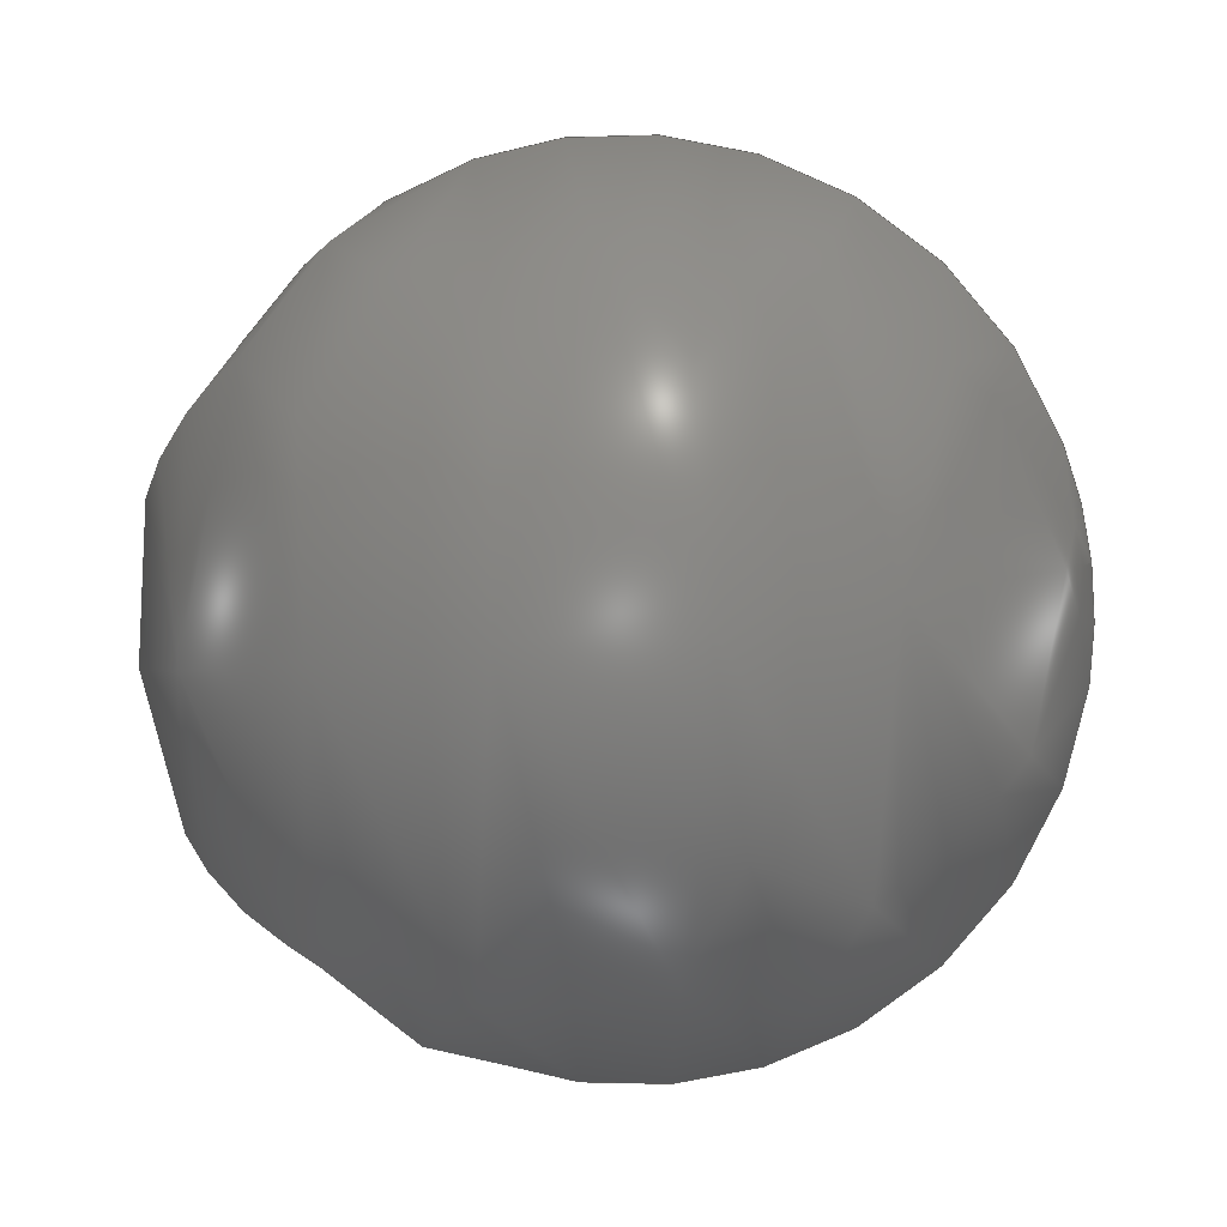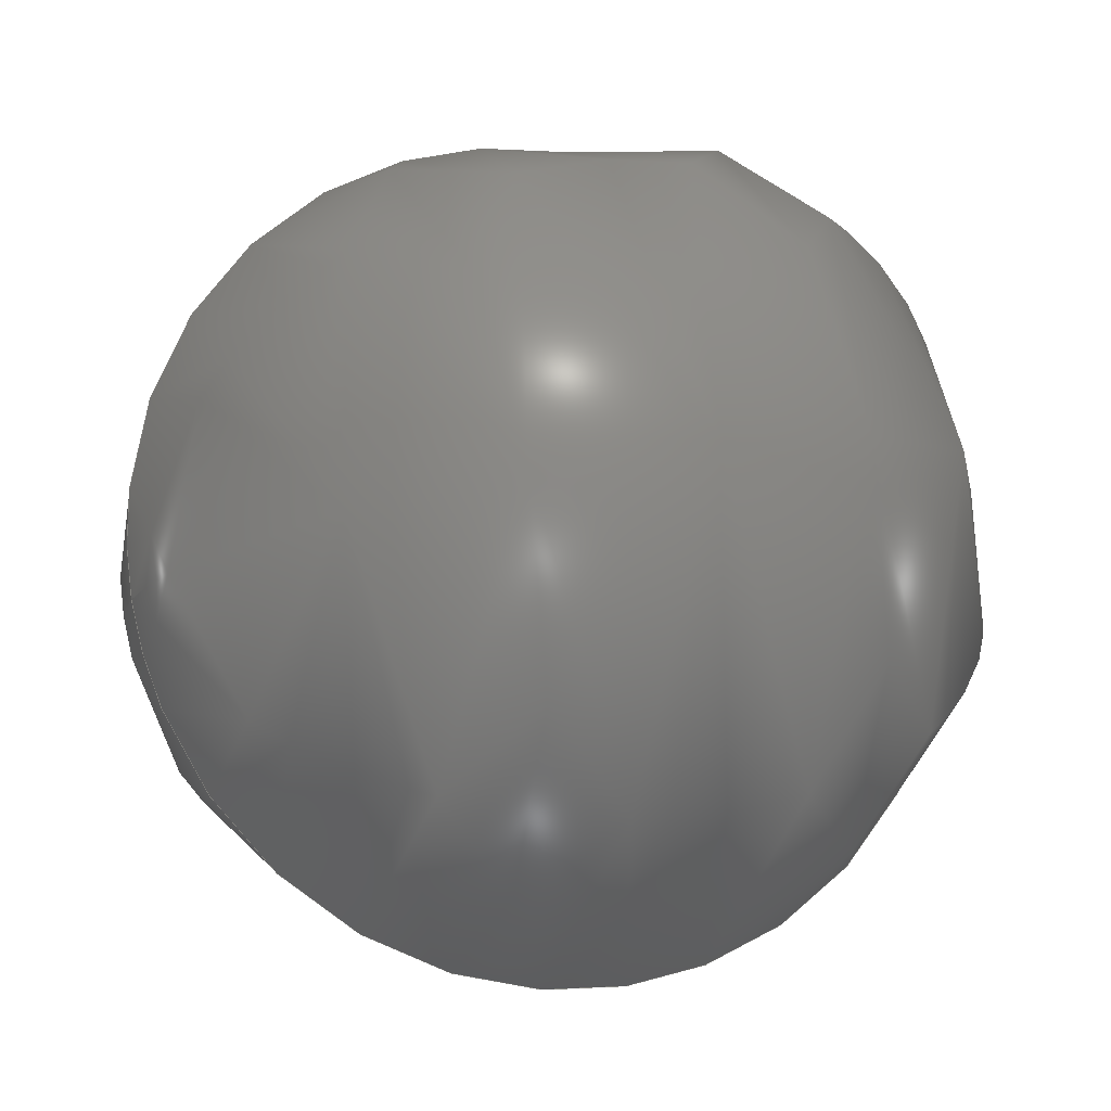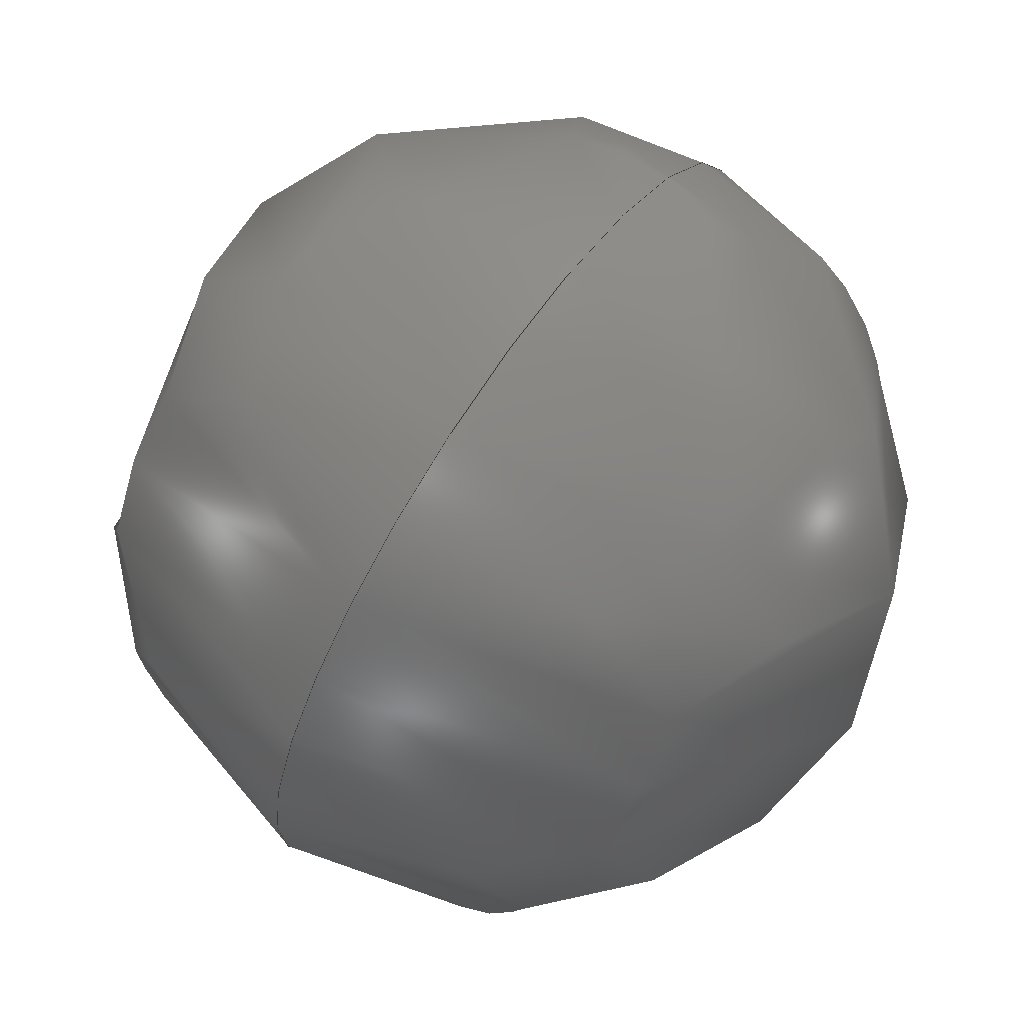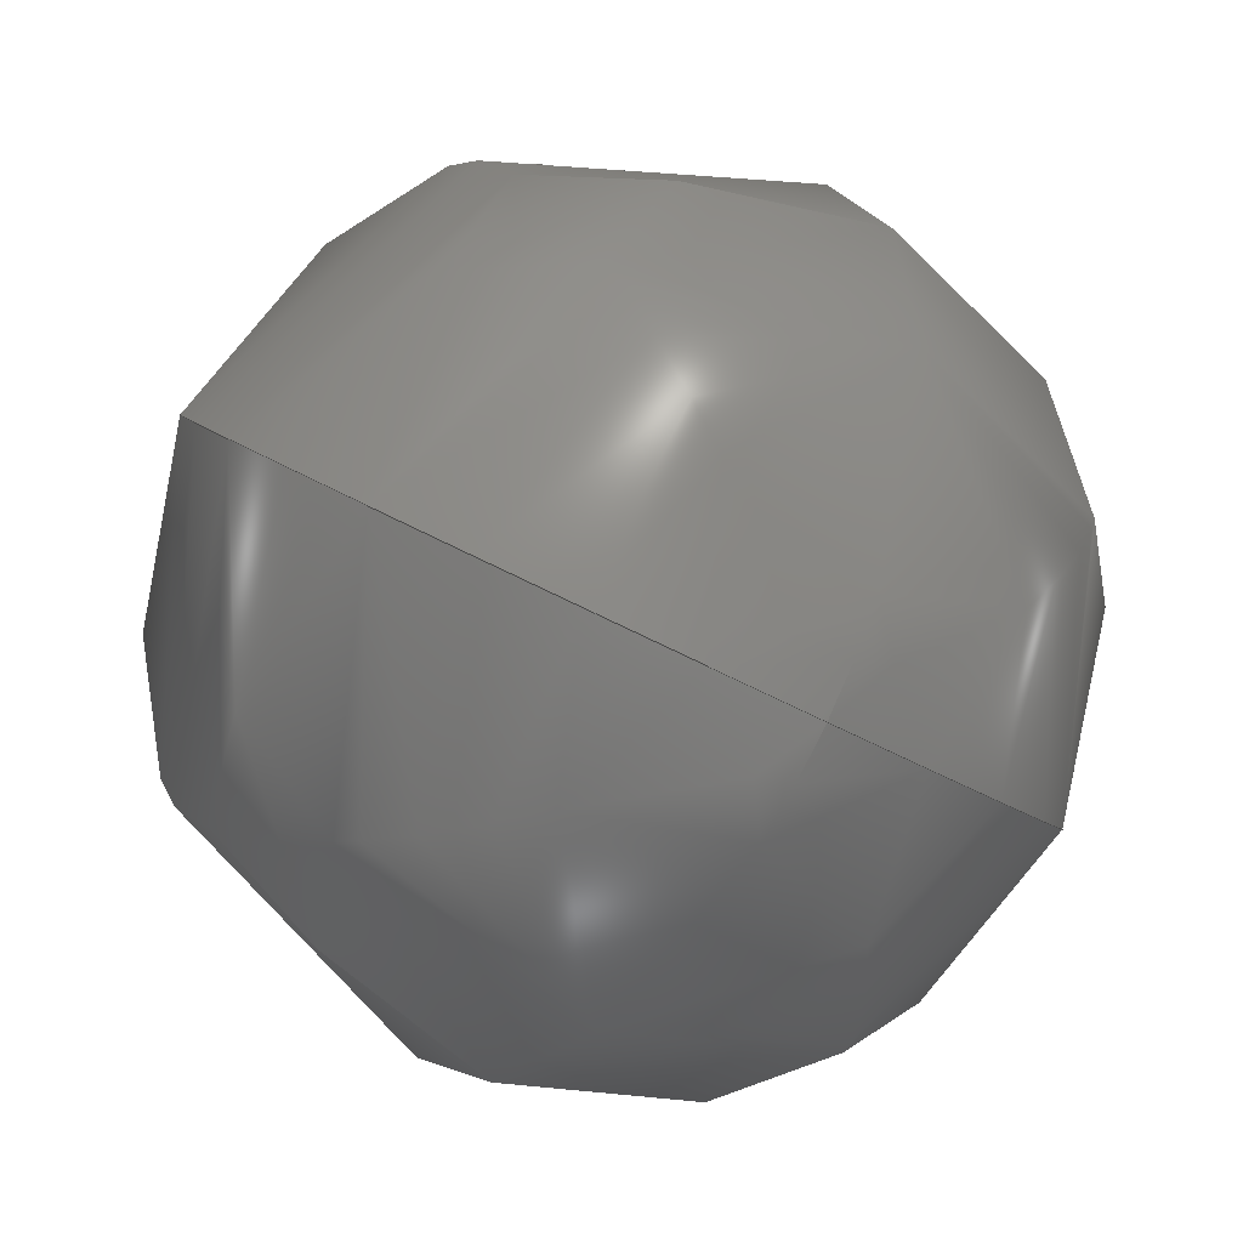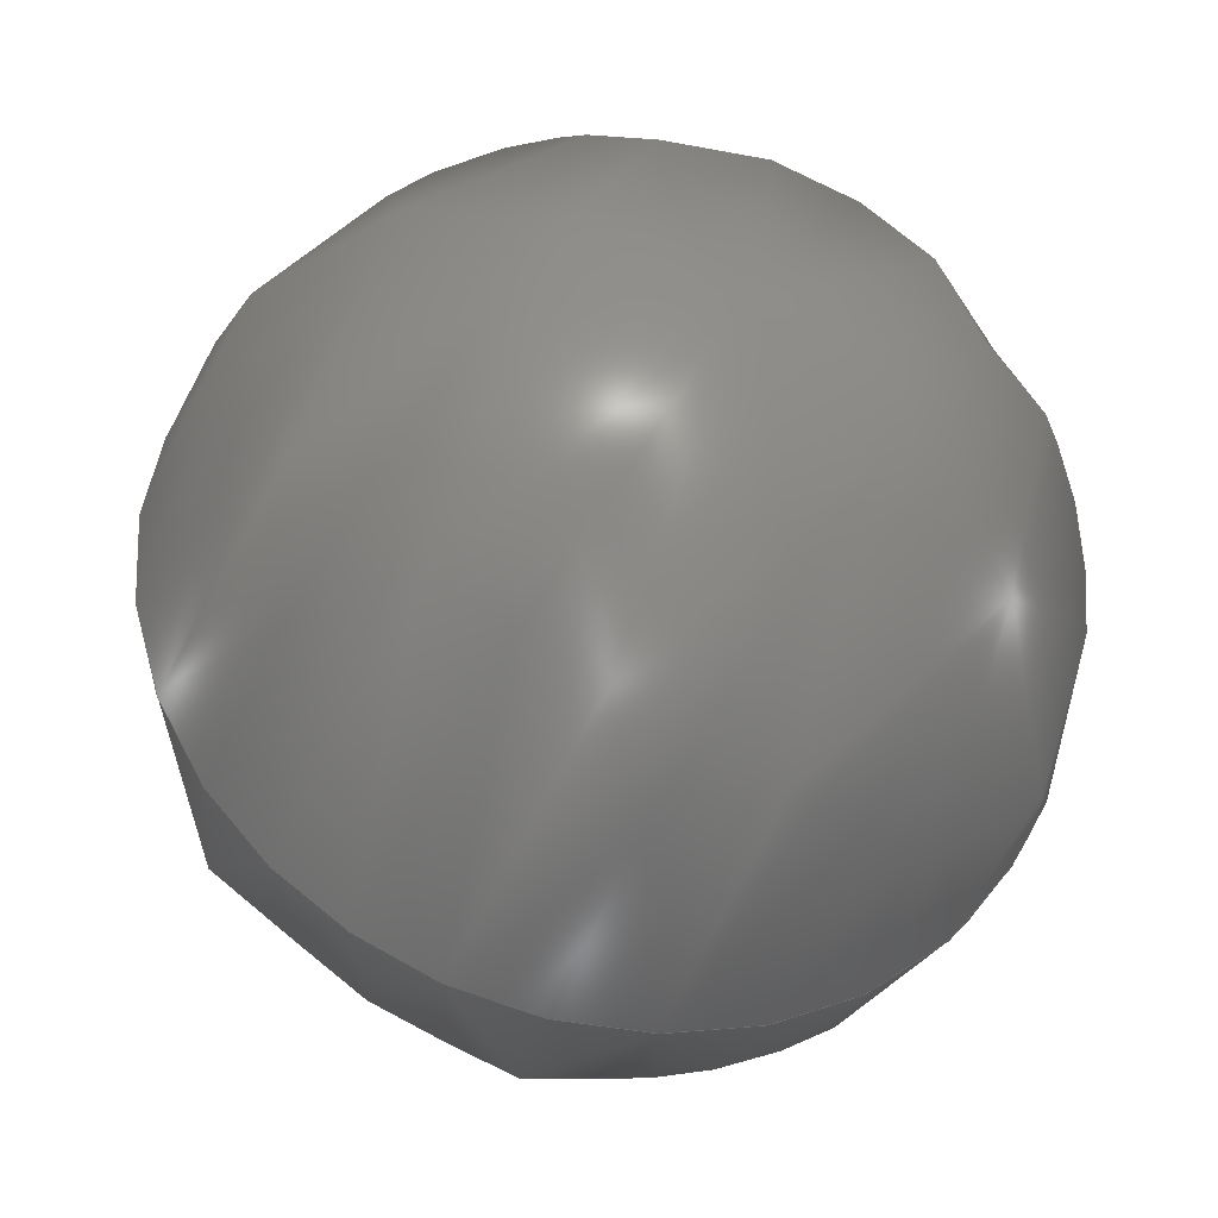
<metadata>
{"format":"step","ext":"stp","renderer":"f3d","projection":"perspective","resolution":1024,"background":"white","views":[{"elev":-24.7,"azim":14.3,"up":"+Z"},{"elev":15.1,"azim":158.3,"up":"+Z"},{"elev":-56.3,"azim":-111.3,"up":"+Z"},{"elev":11.1,"azim":-111.5,"up":"+Y"},{"elev":77.3,"azim":-146.8,"up":"+Y"}]}
</metadata>
<code>
ISO-10303-21;
DATA;
#1 = APPLICATION_PROTOCOL_DEFINITION('committee draft',
  'automotive_design',1997,#2);
#2 = APPLICATION_CONTEXT(
  'core data for automotive mechanical design processes');
#3 = SHAPE_DEFINITION_REPRESENTATION(#4,#10);
#4 = PRODUCT_DEFINITION_SHAPE('','',#5);
#5 = PRODUCT_DEFINITION('design','',#6,#9);
#6 = PRODUCT_DEFINITION_FORMATION('','',#7);
#7 = PRODUCT('Open CASCADE STEP translator 6.8 213',
  'Open CASCADE STEP translator 6.8 213','',(#8));
#8 = MECHANICAL_CONTEXT('',#2,'mechanical');
#9 = PRODUCT_DEFINITION_CONTEXT('part definition',#2,'design');
#10 = ADVANCED_BREP_SHAPE_REPRESENTATION('',(#11,#15),#171);
#11 = AXIS2_PLACEMENT_3D('',#12,#13,#14);
#12 = CARTESIAN_POINT('',(0,0,0));
#13 = DIRECTION('',(0,0,1));
#14 = DIRECTION('',(1,0,-0));
#15 = MANIFOLD_SOLID_BREP('',#16);
#16 = CLOSED_SHELL('',(#17,#166));
#17 = ADVANCED_FACE('',(#18),#34,.T.);
#18 = FACE_BOUND('',#19,.T.);
#19 = EDGE_LOOP('',(#20,#121));
#20 = ORIENTED_EDGE('',*,*,#21,.T.);
#21 = EDGE_CURVE('',#22,#24,#26,.T.);
#22 = VERTEX_POINT('',#23);
#23 = CARTESIAN_POINT('',(485.3,18.47,
    388.8));
#24 = VERTEX_POINT('',#25);
#25 = CARTESIAN_POINT('',(487.1,18.47,
    388.8));
#26 = SURFACE_CURVE('',#27,(#33,#88),.PCURVE_S1);
#27 = ( BOUNDED_CURVE() B_SPLINE_CURVE(2,(#28,#29,#30,#31,#32),
.UNSPECIFIED.,.F.,.F.) B_SPLINE_CURVE_WITH_KNOTS((3,2,3),(
-1.571,0,1.571),.PIECEWISE_BEZIER_KNOTS.) CURVE() 
GEOMETRIC_REPRESENTATION_ITEM() RATIONAL_B_SPLINE_CURVE((1,
0.7071,1,0.7071,1)) REPRESENTATION_ITEM('') );
#28 = CARTESIAN_POINT('',(485.3,18.47,
    388.8));
#29 = CARTESIAN_POINT('',(485.3,18.04,
    389.7));
#30 = CARTESIAN_POINT('',(486.2,18.04,
    389.7));
#31 = CARTESIAN_POINT('',(487.1,18.04,
    389.7));
#32 = CARTESIAN_POINT('',(487.1,18.47,
    388.8));
#33 = PCURVE('',#34,#60);
#34 = ( BOUNDED_SURFACE() B_SPLINE_SURFACE(2,2,(
    (#35,#36,#37,#38,#39)
    ,(#40,#41,#42,#43,#44)
    ,(#45,#46,#47,#48,#49)
    ,(#50,#51,#52,#53,#54)
    ,(#55,#56,#57,#58,#59
)),.UNSPECIFIED.,.F.,.F.,.F.) B_SPLINE_SURFACE_WITH_KNOTS((3,2,3),(3,2,3
    ),(0,1.571,3.142),(-1.571,0,
1.571),.UNSPECIFIED.) GEOMETRIC_REPRESENTATION_ITEM() 
RATIONAL_B_SPLINE_SURFACE((
    (1,0.7071,1,0.7071,1)
    ,(0.7071,0.5,0.7071,0.5,0.7071)
    ,(1,0.7071,1,0.7071,1)
    ,(0.7071,0.5,0.7071,0.5,0.7071)
,(1,0.7071,1,0.7071,1
))) REPRESENTATION_ITEM('') SURFACE() );
#35 = CARTESIAN_POINT('',(485.3,18.47,
    388.8));
#36 = CARTESIAN_POINT('',(485.3,18.89,
    388));
#37 = CARTESIAN_POINT('',(486.2,18.89,
    388));
#38 = CARTESIAN_POINT('',(487.1,18.89,
    388));
#39 = CARTESIAN_POINT('',(487.1,18.47,
    388.8));
#40 = CARTESIAN_POINT('',(485.3,18.47,
    388.8));
#41 = CARTESIAN_POINT('',(485.3,19.72,388.4
    ));
#42 = CARTESIAN_POINT('',(486.2,19.72,388.4
    ));
#43 = CARTESIAN_POINT('',(487.1,19.72,388.4
    ));
#44 = CARTESIAN_POINT('',(487.1,18.47,
    388.8));
#45 = CARTESIAN_POINT('',(485.3,18.47,
    388.8));
#46 = CARTESIAN_POINT('',(485.3,19.29,
    389.3));
#47 = CARTESIAN_POINT('',(486.2,19.29,
    389.3));
#48 = CARTESIAN_POINT('',(487.1,19.29,
    389.3));
#49 = CARTESIAN_POINT('',(487.1,18.47,
    388.8));
#50 = CARTESIAN_POINT('',(485.3,18.47,
    388.8));
#51 = CARTESIAN_POINT('',(485.3,18.87,
    390.1));
#52 = CARTESIAN_POINT('',(486.2,18.87,
    390.1));
#53 = CARTESIAN_POINT('',(487.1,18.87,
    390.1));
#54 = CARTESIAN_POINT('',(487.1,18.47,
    388.8));
#55 = CARTESIAN_POINT('',(485.3,18.47,
    388.8));
#56 = CARTESIAN_POINT('',(485.3,18.04,
    389.7));
#57 = CARTESIAN_POINT('',(486.2,18.04,
    389.7));
#58 = CARTESIAN_POINT('',(487.1,18.04,
    389.7));
#59 = CARTESIAN_POINT('',(487.1,18.47,
    388.8));
#60 = DEFINITIONAL_REPRESENTATION('',(#61),#87);
#61 = B_SPLINE_CURVE_WITH_KNOTS('',3,(#62,#63,#64,#65,#66,#67,#68,#69,
    #70,#71,#72,#73,#74,#75,#76,#77,#78,#79,#80,#81,#82,#83,#84,#85,#86)
  ,.UNSPECIFIED.,.F.,.F.,(4,1,1,1,1,1,1,1,1,1,1,1,1,1,1,1,1,1,1,1,1,1,4)
  ,(-1.571,-1.428,-1.285,-1.142,
    -0.9996,-0.8568,-0.714,-0.5712,
    -0.4284,-0.2856,-0.1428,2.22e-16,
    0.1428,0.2856,0.4284,0.5712,
    0.714,0.8568,0.9996,1.142,
    1.285,1.428,1.571),.UNSPECIFIED.);
#62 = CARTESIAN_POINT('',(3.142,-1.571));
#63 = CARTESIAN_POINT('',(3.142,-1.523));
#64 = CARTESIAN_POINT('',(3.142,-1.428));
#65 = CARTESIAN_POINT('',(3.142,-1.285));
#66 = CARTESIAN_POINT('',(3.142,-1.142));
#67 = CARTESIAN_POINT('',(3.142,-0.9996));
#68 = CARTESIAN_POINT('',(3.142,-0.8568));
#69 = CARTESIAN_POINT('',(3.142,-0.714));
#70 = CARTESIAN_POINT('',(3.142,-0.5712));
#71 = CARTESIAN_POINT('',(3.142,-0.4284));
#72 = CARTESIAN_POINT('',(3.142,-0.2856));
#73 = CARTESIAN_POINT('',(3.142,-0.1428));
#74 = CARTESIAN_POINT('',(3.142,5.578e-17));
#75 = CARTESIAN_POINT('',(3.142,0.1428));
#76 = CARTESIAN_POINT('',(3.142,0.2856));
#77 = CARTESIAN_POINT('',(3.142,0.4284));
#78 = CARTESIAN_POINT('',(3.142,0.5712));
#79 = CARTESIAN_POINT('',(3.142,0.714));
#80 = CARTESIAN_POINT('',(3.142,0.8568));
#81 = CARTESIAN_POINT('',(3.142,0.9996));
#82 = CARTESIAN_POINT('',(3.142,1.142));
#83 = CARTESIAN_POINT('',(3.142,1.285));
#84 = CARTESIAN_POINT('',(3.142,1.428));
#85 = CARTESIAN_POINT('',(3.142,1.523));
#86 = CARTESIAN_POINT('',(3.142,1.571));
#87 = ( GEOMETRIC_REPRESENTATION_CONTEXT(2) 
PARAMETRIC_REPRESENTATION_CONTEXT() REPRESENTATION_CONTEXT('2D SPACE',''
  ) );
#88 = PCURVE('',#89,#115);
#89 = ( BOUNDED_SURFACE() B_SPLINE_SURFACE(2,2,(
    (#90,#91,#92,#93,#94)
    ,(#95,#96,#97,#98,#99)
    ,(#100,#101,#102,#103,#104)
    ,(#105,#106,#107,#108,#109)
    ,(#110,#111,#112,#113,#114
)),.UNSPECIFIED.,.F.,.F.,.F.) B_SPLINE_SURFACE_WITH_KNOTS((3,2,3),(3,2,3
    ),(3.142,4.712,6.283),(-1.571,0,
    1.571),.PIECEWISE_BEZIER_KNOTS.) 
GEOMETRIC_REPRESENTATION_ITEM() RATIONAL_B_SPLINE_SURFACE((
    (1,0.7071,1,0.7071,1)
    ,(0.7071,0.5,0.7071,0.5,0.7071)
    ,(1,0.7071,1,0.7071,1)
    ,(0.7071,0.5,0.7071,0.5,0.7071)
,(1,0.7071,1,0.7071,1
))) REPRESENTATION_ITEM('') SURFACE() );
#90 = CARTESIAN_POINT('',(485.3,18.47,
    388.8));
#91 = CARTESIAN_POINT('',(485.3,18.04,
    389.7));
#92 = CARTESIAN_POINT('',(486.2,18.04,
    389.7));
#93 = CARTESIAN_POINT('',(487.1,18.04,
    389.7));
#94 = CARTESIAN_POINT('',(487.1,18.47,
    388.8));
#95 = CARTESIAN_POINT('',(485.3,18.47,
    388.8));
#96 = CARTESIAN_POINT('',(485.3,17.22,
    389.2));
#97 = CARTESIAN_POINT('',(486.2,17.22,
    389.2));
#98 = CARTESIAN_POINT('',(487.1,17.22,
    389.2));
#99 = CARTESIAN_POINT('',(487.1,18.47,
    388.8));
#100 = CARTESIAN_POINT('',(485.3,18.47,
    388.8));
#101 = CARTESIAN_POINT('',(485.3,17.64,
    388.4));
#102 = CARTESIAN_POINT('',(486.2,17.64,
    388.4));
#103 = CARTESIAN_POINT('',(487.1,17.64,
    388.4));
#104 = CARTESIAN_POINT('',(487.1,18.47,
    388.8));
#105 = CARTESIAN_POINT('',(485.3,18.47,
    388.8));
#106 = CARTESIAN_POINT('',(485.3,18.07,
    387.6));
#107 = CARTESIAN_POINT('',(486.2,18.07,
    387.6));
#108 = CARTESIAN_POINT('',(487.1,18.07,
    387.6));
#109 = CARTESIAN_POINT('',(487.1,18.47,
    388.8));
#110 = CARTESIAN_POINT('',(485.3,18.47,
    388.8));
#111 = CARTESIAN_POINT('',(485.3,18.89,
    388));
#112 = CARTESIAN_POINT('',(486.2,18.89,
    388));
#113 = CARTESIAN_POINT('',(487.1,18.89,
    388));
#114 = CARTESIAN_POINT('',(487.1,18.47,
    388.8));
#115 = DEFINITIONAL_REPRESENTATION('',(#116),#120);
#116 = LINE('',#117,#118);
#117 = CARTESIAN_POINT('',(3.142,0));
#118 = VECTOR('',#119,1);
#119 = DIRECTION('',(0,1));
#120 = ( GEOMETRIC_REPRESENTATION_CONTEXT(2) 
PARAMETRIC_REPRESENTATION_CONTEXT() REPRESENTATION_CONTEXT('2D SPACE',''
  ) );
#121 = ORIENTED_EDGE('',*,*,#122,.F.);
#122 = EDGE_CURVE('',#22,#24,#123,.T.);
#123 = SURFACE_CURVE('',#124,(#130,#137),.PCURVE_S1);
#124 = ( BOUNDED_CURVE() B_SPLINE_CURVE(2,(#125,#126,#127,#128,#129),
.UNSPECIFIED.,.F.,.F.) B_SPLINE_CURVE_WITH_KNOTS((3,2,3),(
-1.571,0,1.571),.PIECEWISE_BEZIER_KNOTS.) CURVE() 
GEOMETRIC_REPRESENTATION_ITEM() RATIONAL_B_SPLINE_CURVE((1,
0.7071,1,0.7071,1)) REPRESENTATION_ITEM('') );
#125 = CARTESIAN_POINT('',(485.3,18.47,
    388.8));
#126 = CARTESIAN_POINT('',(485.3,18.89,
    388));
#127 = CARTESIAN_POINT('',(486.2,18.89,
    388));
#128 = CARTESIAN_POINT('',(487.1,18.89,
    388));
#129 = CARTESIAN_POINT('',(487.1,18.47,
    388.8));
#130 = PCURVE('',#34,#131);
#131 = DEFINITIONAL_REPRESENTATION('',(#132),#136);
#132 = LINE('',#133,#134);
#133 = CARTESIAN_POINT('',(0,0));
#134 = VECTOR('',#135,1);
#135 = DIRECTION('',(0,1));
#136 = ( GEOMETRIC_REPRESENTATION_CONTEXT(2) 
PARAMETRIC_REPRESENTATION_CONTEXT() REPRESENTATION_CONTEXT('2D SPACE',''
  ) );
#137 = PCURVE('',#89,#138);
#138 = DEFINITIONAL_REPRESENTATION('',(#139),#165);
#139 = B_SPLINE_CURVE_WITH_KNOTS('',3,(#140,#141,#142,#143,#144,#145,
    #146,#147,#148,#149,#150,#151,#152,#153,#154,#155,#156,#157,#158,
    #159,#160,#161,#162,#163,#164),.UNSPECIFIED.,.F.,.F.,(4,1,1,1,1,1,1,
    1,1,1,1,1,1,1,1,1,1,1,1,1,1,1,4),(-1.571,-1.428,
    -1.285,-1.142,-0.9996,-0.8568,
    -0.714,-0.5712,-0.4284,-0.2856,
    -0.1428,2.22e-16,0.1428,0.2856,
    0.4284,0.5712,0.714,0.8568,
    0.9996,1.142,1.285,1.428,
    1.571),.UNSPECIFIED.);
#140 = CARTESIAN_POINT('',(6.283,-1.571));
#141 = CARTESIAN_POINT('',(6.283,-1.523));
#142 = CARTESIAN_POINT('',(6.283,-1.428));
#143 = CARTESIAN_POINT('',(6.283,-1.285));
#144 = CARTESIAN_POINT('',(6.283,-1.142));
#145 = CARTESIAN_POINT('',(6.283,-0.9996));
#146 = CARTESIAN_POINT('',(6.283,-0.8568));
#147 = CARTESIAN_POINT('',(6.283,-0.714));
#148 = CARTESIAN_POINT('',(6.283,-0.5712));
#149 = CARTESIAN_POINT('',(6.283,-0.4284));
#150 = CARTESIAN_POINT('',(6.283,-0.2856));
#151 = CARTESIAN_POINT('',(6.283,-0.1428));
#152 = CARTESIAN_POINT('',(6.283,6.693e-17));
#153 = CARTESIAN_POINT('',(6.283,0.1428));
#154 = CARTESIAN_POINT('',(6.283,0.2856));
#155 = CARTESIAN_POINT('',(6.283,0.4284));
#156 = CARTESIAN_POINT('',(6.283,0.5712));
#157 = CARTESIAN_POINT('',(6.283,0.714));
#158 = CARTESIAN_POINT('',(6.283,0.8568));
#159 = CARTESIAN_POINT('',(6.283,0.9996));
#160 = CARTESIAN_POINT('',(6.283,1.142));
#161 = CARTESIAN_POINT('',(6.283,1.285));
#162 = CARTESIAN_POINT('',(6.283,1.428));
#163 = CARTESIAN_POINT('',(6.283,1.523));
#164 = CARTESIAN_POINT('',(6.283,1.571));
#165 = ( GEOMETRIC_REPRESENTATION_CONTEXT(2) 
PARAMETRIC_REPRESENTATION_CONTEXT() REPRESENTATION_CONTEXT('2D SPACE',''
  ) );
#166 = ADVANCED_FACE('',(#167),#89,.T.);
#167 = FACE_BOUND('',#168,.T.);
#168 = EDGE_LOOP('',(#169,#170));
#169 = ORIENTED_EDGE('',*,*,#122,.T.);
#170 = ORIENTED_EDGE('',*,*,#21,.F.);
#171 = ( GEOMETRIC_REPRESENTATION_CONTEXT(3) 
GLOBAL_UNCERTAINTY_ASSIGNED_CONTEXT((#175)) GLOBAL_UNIT_ASSIGNED_CONTEXT
((#172,#173,#174)) REPRESENTATION_CONTEXT('Context #1',
  '3D Context with UNIT and UNCERTAINTY') );
#172 = ( LENGTH_UNIT() NAMED_UNIT(*) SI_UNIT(.MILLI.,.METRE.) );
#173 = ( NAMED_UNIT(*) PLANE_ANGLE_UNIT() SI_UNIT($,.RADIAN.) );
#174 = ( NAMED_UNIT(*) SI_UNIT($,.STERADIAN.) SOLID_ANGLE_UNIT() );
#175 = UNCERTAINTY_MEASURE_WITH_UNIT(LENGTH_MEASURE(1e-07),#172,
  'distance_accuracy_value','confusion accuracy');
#176 = PRODUCT_TYPE('part',$,(#7));
ENDSEC;
END-ISO-10303-21;

</code>
